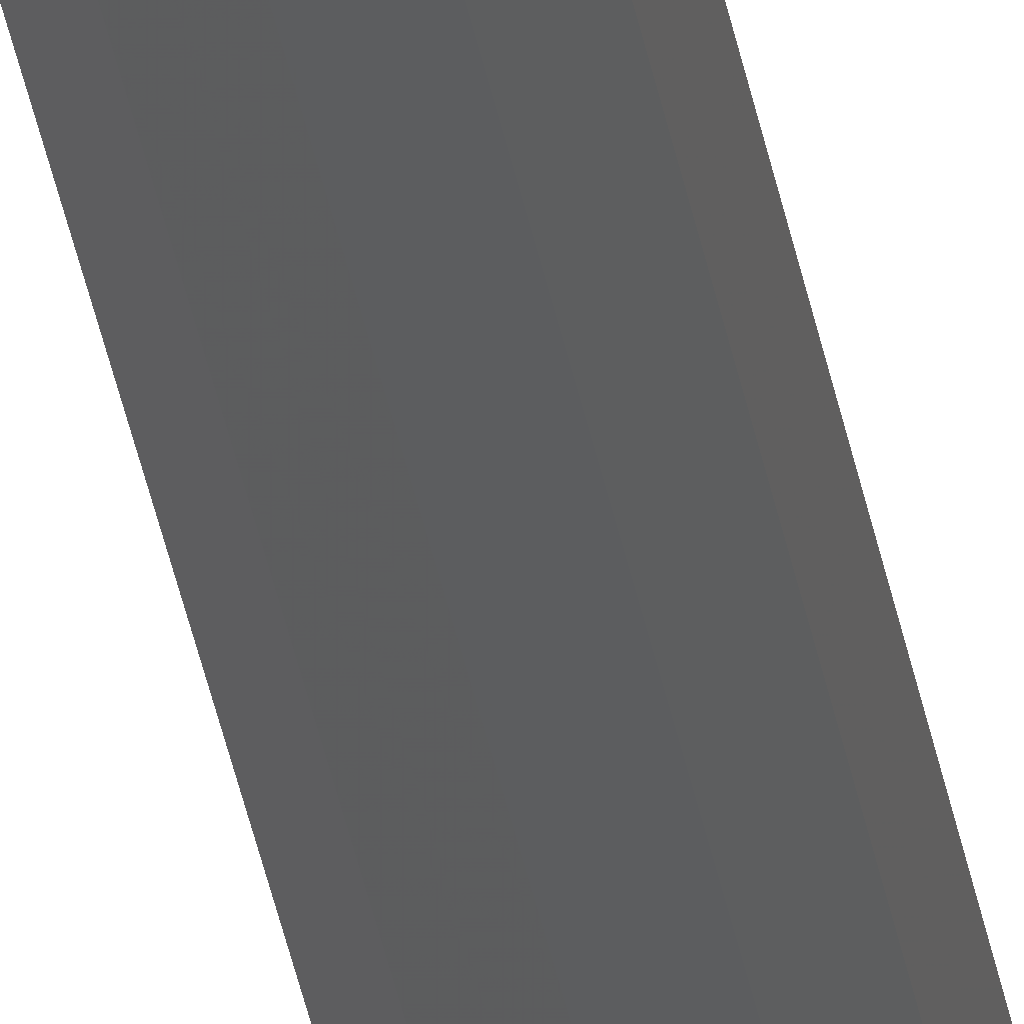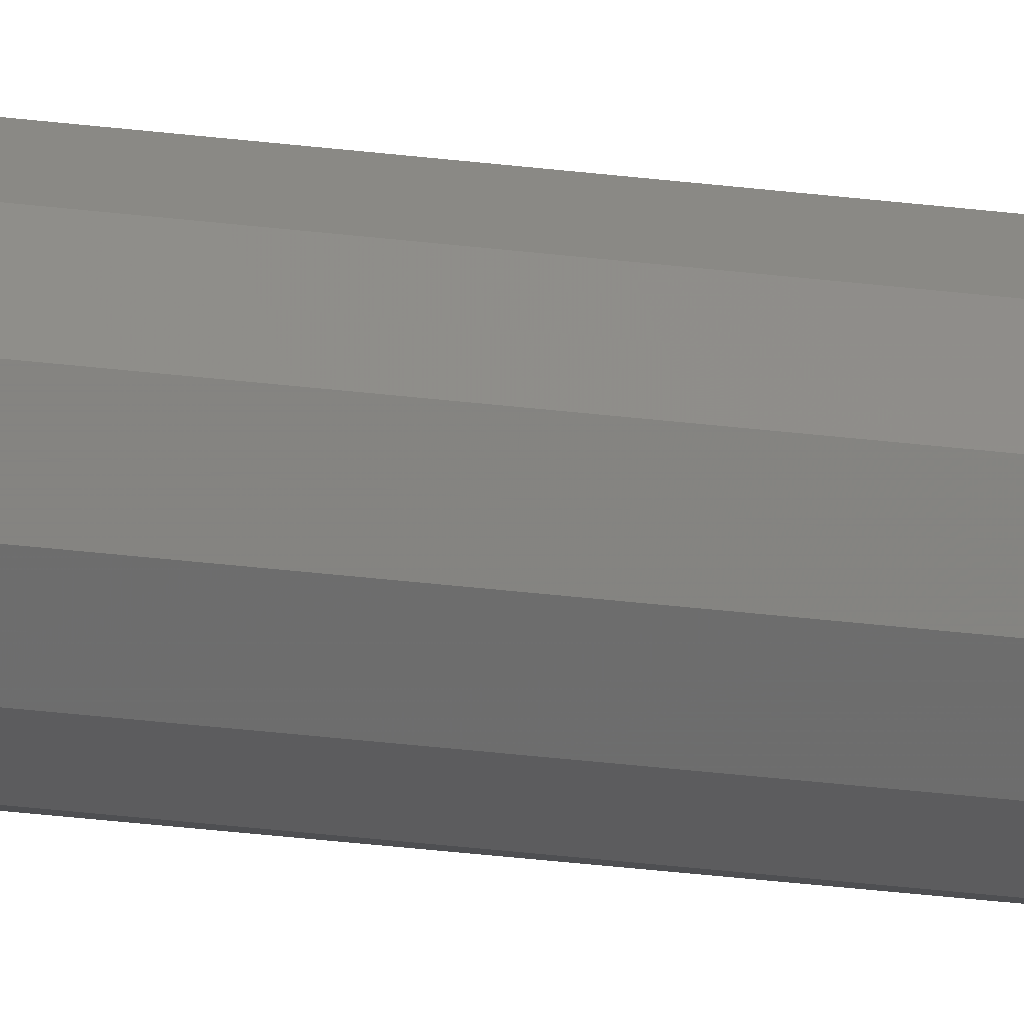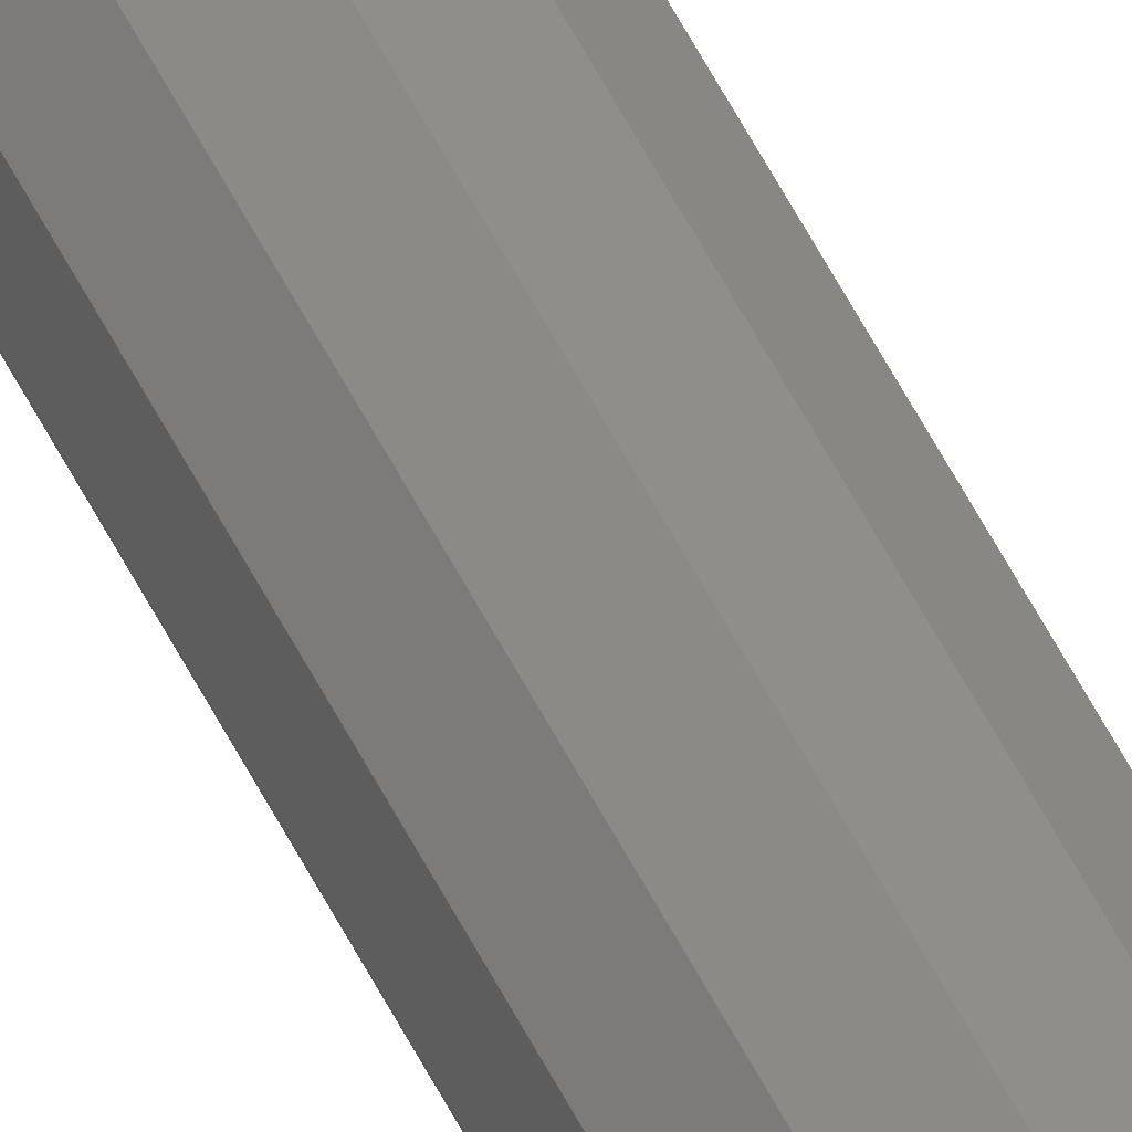
<metadata>
{"format":"stl","ext":"stl","renderer":"f3d","projection":"perspective","resolution":1024,"background":"white","views":[{"elev":-28.7,"azim":-172.0,"up":"+Z"},{"elev":-16.4,"azim":-108.2,"up":"+Z"},{"elev":57.9,"azim":-26.9,"up":"+Z"}]}
</metadata>
<code>
# stl→obj: 26 verts, 48 faces
v 25 0 0
v 37.5 2000 3.349
v 37.5 0 3.349
v 46.65 2000 12.5
v 46.65 0 12.5
v 50 2000 25
v 50 0 25
v 46.65 2000 37.5
v 46.65 0 37.5
v 37.5 2000 46.65
v 37.5 0 46.65
v 25 2000 50
v 25 0 50
v 12.5 2000 46.65
v 12.5 0 46.65
v 3.349 2000 37.5
v 3.349 0 37.5
v 0 2000 25
v 0 0 25
v 3.349 2000 12.5
v 3.349 0 12.5
v 12.5 2000 3.349
v 12.5 0 3.349
v 25 2000 0
v 25 2000 25
v 25 0 25
f 1 2 3
f 3 2 4
f 3 4 5
f 5 4 6
f 5 6 7
f 7 6 8
f 7 8 9
f 9 8 10
f 9 10 11
f 11 10 12
f 11 12 13
f 13 12 14
f 13 14 15
f 15 14 16
f 15 16 17
f 17 16 18
f 17 18 19
f 19 18 20
f 19 20 21
f 21 20 22
f 21 22 23
f 23 22 24
f 23 24 1
f 1 24 2
f 16 14 25
f 25 14 12
f 25 12 10
f 22 20 25
f 25 20 18
f 25 18 16
f 4 2 25
f 25 2 24
f 25 24 22
f 10 8 25
f 25 8 6
f 25 6 4
f 9 11 26
f 26 11 13
f 26 13 15
f 3 5 26
f 26 5 7
f 26 7 9
f 21 23 26
f 26 23 1
f 26 1 3
f 15 17 26
f 26 17 19
f 26 19 21

</code>
